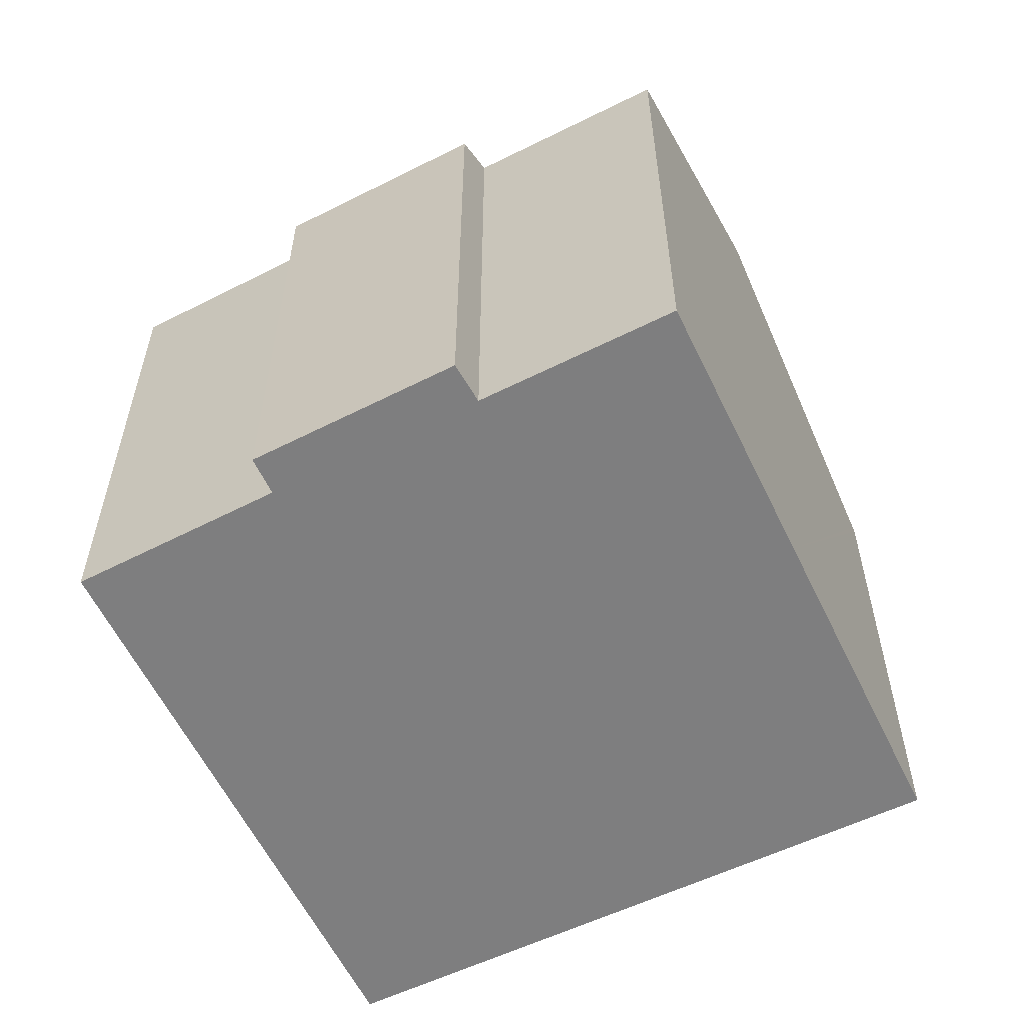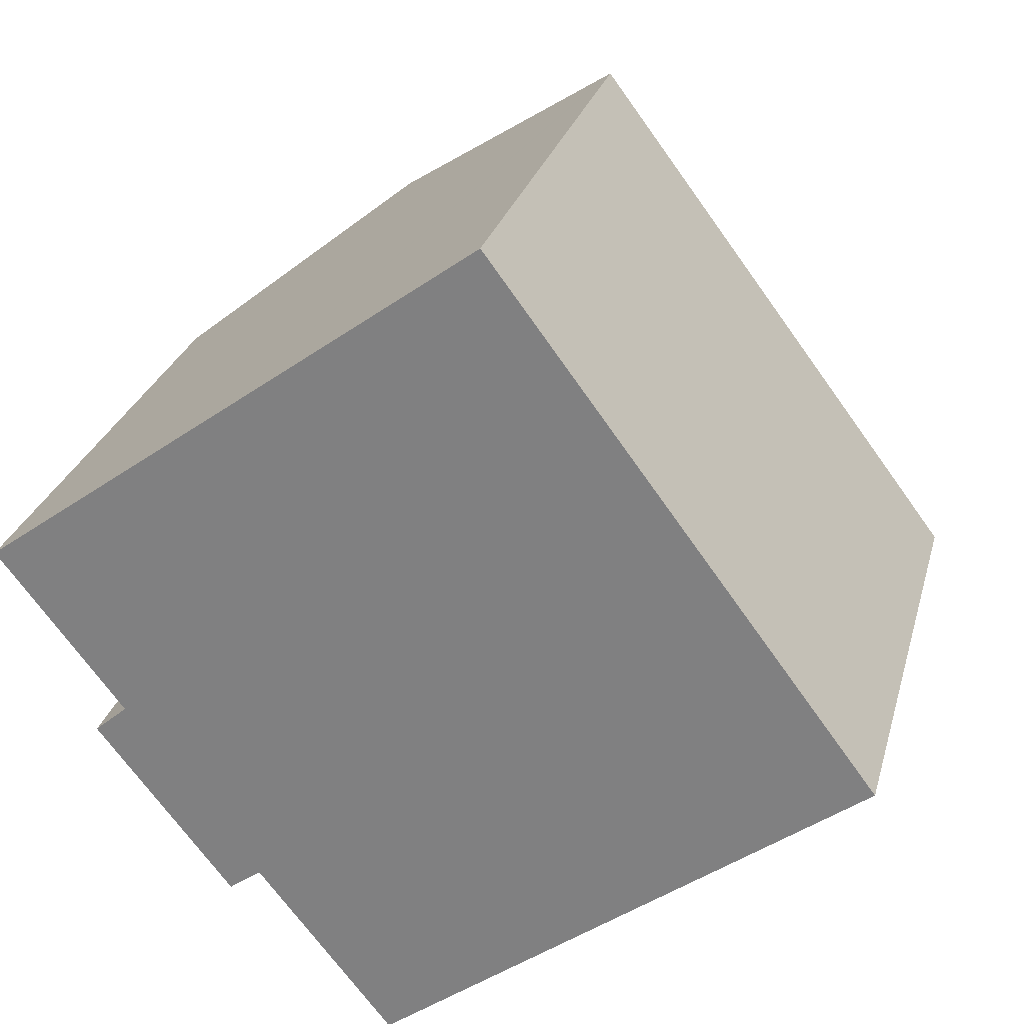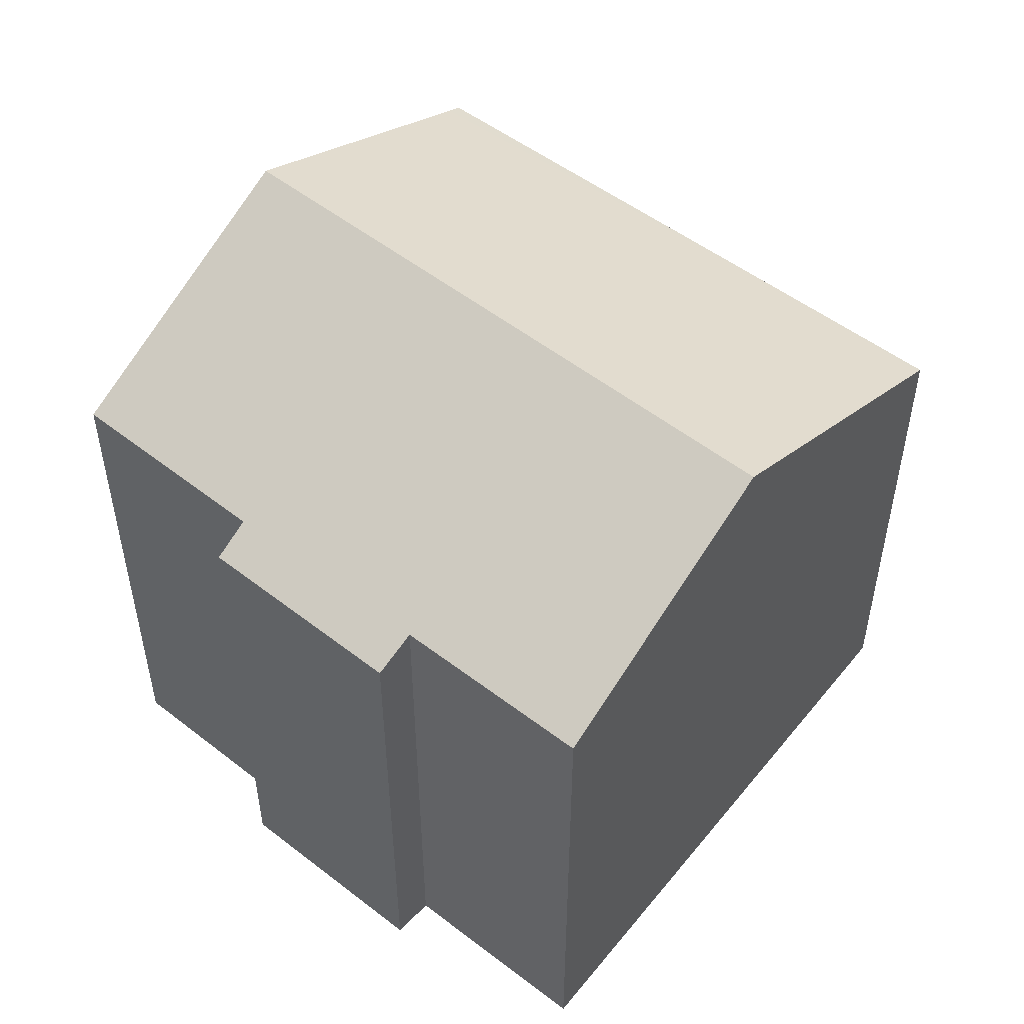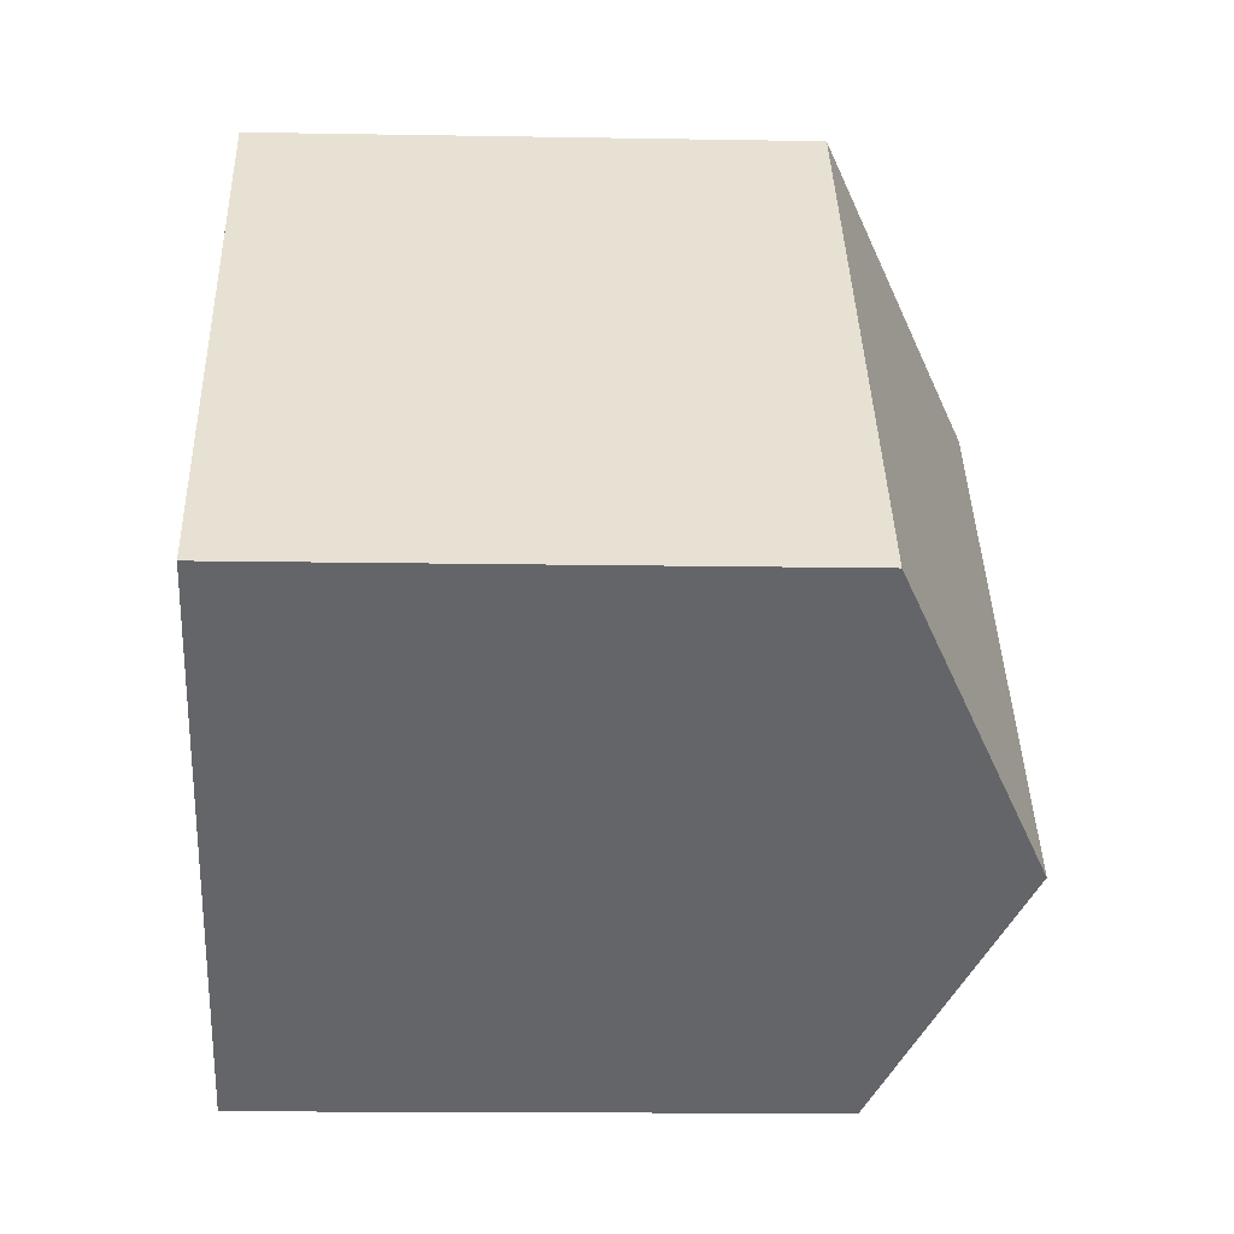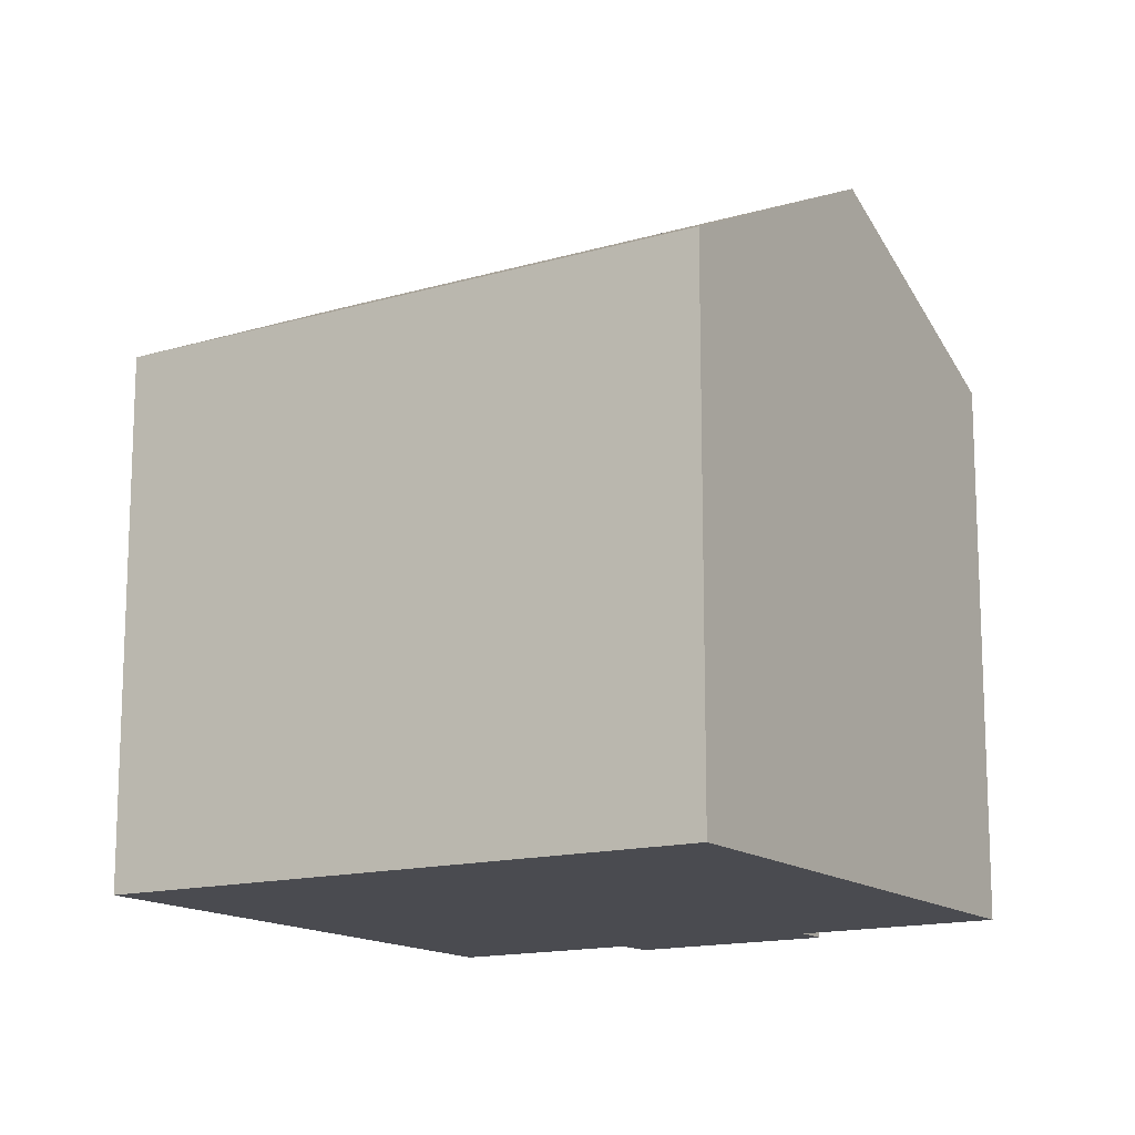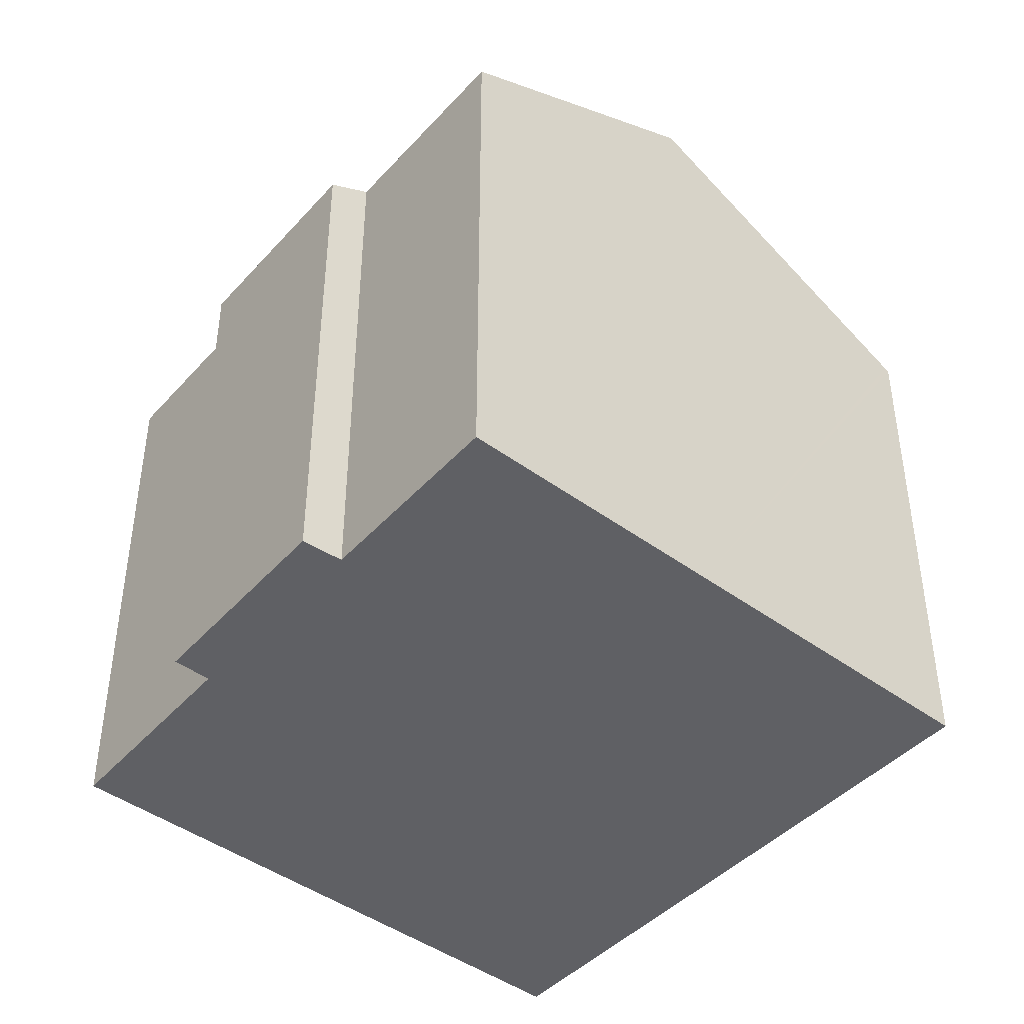
<metadata>
{"format":"obj","ext":"obj","renderer":"f3d","projection":"perspective","resolution":1024,"background":"white","views":[{"elev":-59.4,"azim":-100.8,"up":"+Y"},{"elev":26.8,"azim":14.3,"up":"+Z"},{"elev":53.1,"azim":-88.5,"up":"+Y"},{"elev":-14.5,"azim":87.8,"up":"+Z"},{"elev":-14.5,"azim":84.5,"up":"+Y"},{"elev":-44.8,"azim":-76.9,"up":"+Y"}]}
</metadata>
<code>
v  1.657 9.607 -3.362
v  4.621 9.935 -5.975
v  4.054 9.609 -6.393
v  7.941 10.48 -8.296
v  7.019 9.942 -8.988
v  11.08 12.29 -5.942
v  4.04 12.29 2.974
v  2.236 9.961 -2.863
v  0 9.97 6.105e-16
v  15.38 9.804 -2.717
v  10.72 9.561 4.022
v  15.61 9.667 -2.54
v  8.791 9.561 6.471
v  8.861 9.52 6.523
v  8.576 9.684 6.313
v  4.054 3.915e-16 -6.393
v  1.657 2.059e-16 -3.362
v  0 0 0
v  2.236 1.753e-16 -2.863
v  7.019 5.504e-16 -8.988
v  4.621 3.659e-16 -5.975
v  4.04 -1.821e-16 2.974
v  8.861 -3.994e-16 6.523
v  8.576 -3.866e-16 6.313
v  8.791 -3.962e-16 6.471
v  15.61 1.555e-16 -2.54
v  10.72 -2.463e-16 4.022
v  15.38 1.664e-16 -2.717
v  11.08 3.638e-16 -5.942
v  7.941 5.08e-16 -8.296
g defaultobject
f 1 2 3
f 2 4 5
f 4 2 6
f 6 2 7
f 7 2 8
f 8 2 1
f 7 8 9
f 10 11 12
f 11 10 6
f 11 6 7
f 11 7 13
f 11 13 14
f 13 7 15
f 16 1 3
f 1 16 17
f 8 18 9
f 18 8 19
f 20 2 5
f 2 20 21
f 1 19 8
f 19 1 17
f 18 7 9
f 7 18 15
f 15 18 22
f 15 22 13
f 13 22 14
f 14 22 23
f 23 22 24
f 23 24 25
f 23 11 14
f 11 23 12
f 12 23 26
f 26 23 27
f 26 10 12
f 10 26 6
f 6 26 4
f 4 26 5
f 5 26 20
f 20 26 28
f 20 28 29
f 20 29 30
f 21 3 2
f 3 21 16
f 27 28 26
f 28 27 29
f 29 27 23
f 29 23 25
f 29 25 24
f 29 24 22
f 29 22 30
f 30 22 18
f 30 18 19
f 30 19 20
f 20 19 21
f 21 19 16
f 17 16 19

</code>
